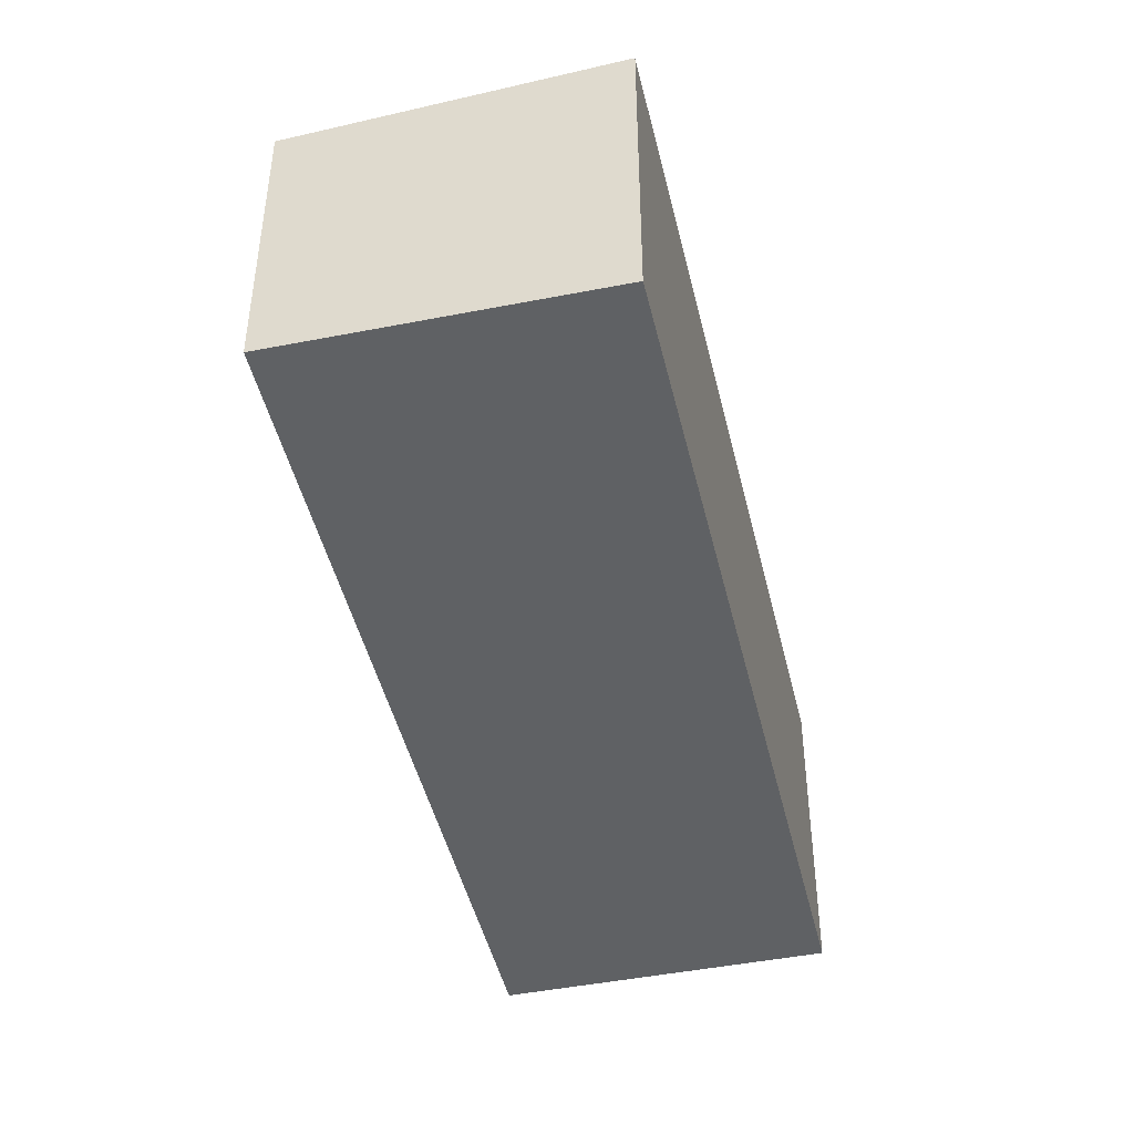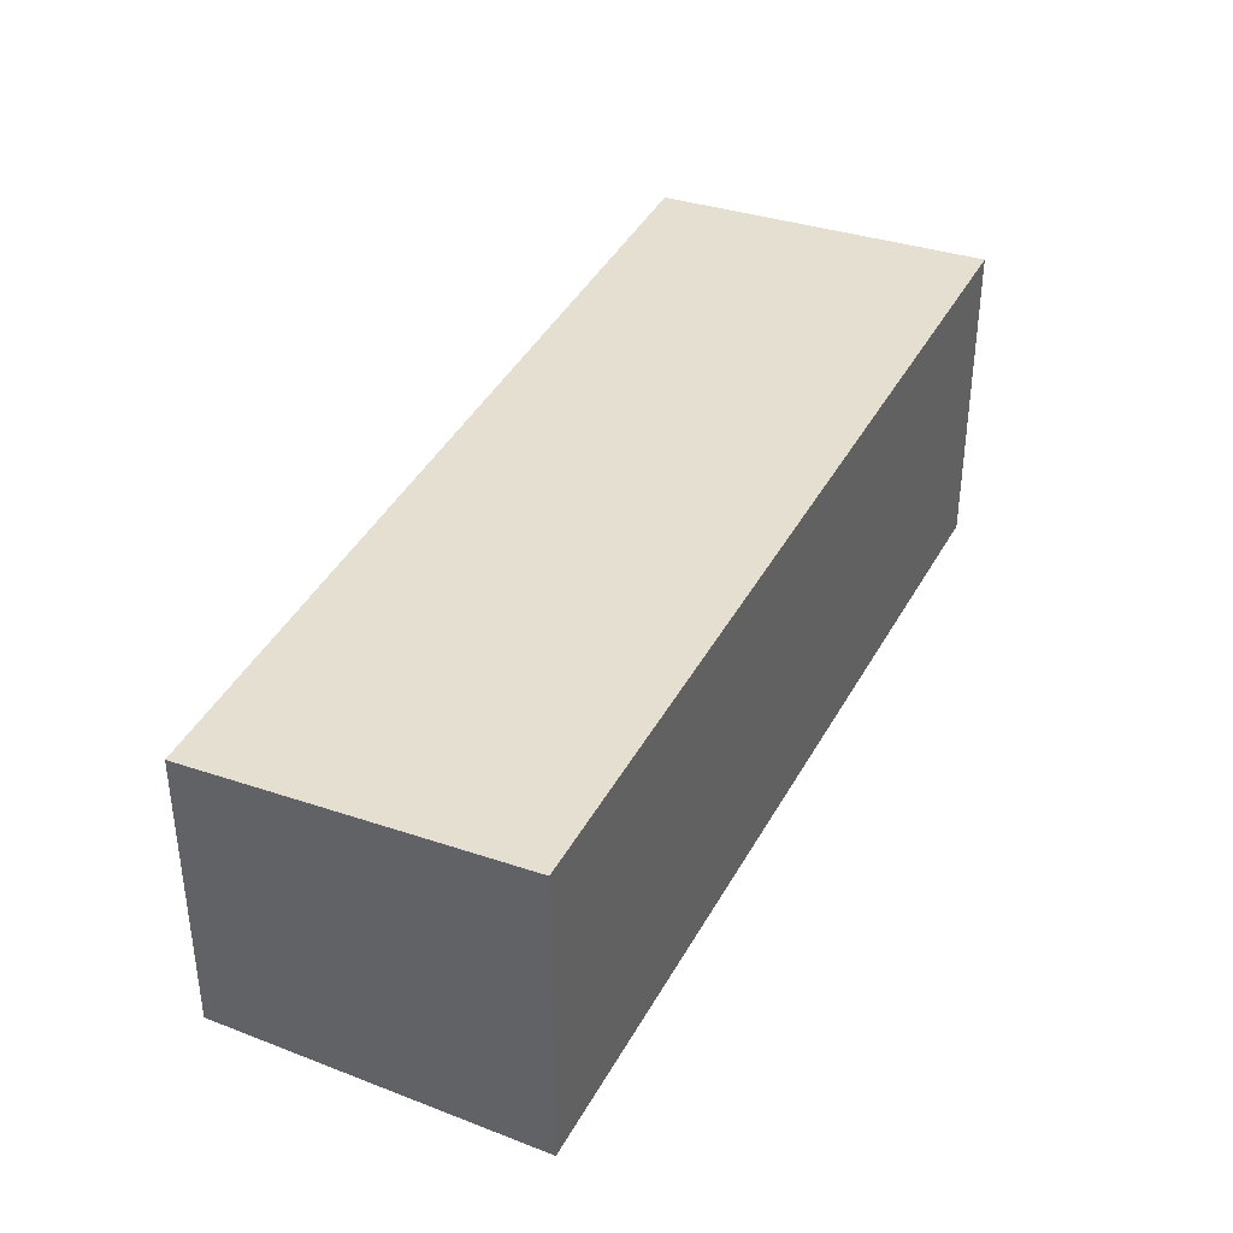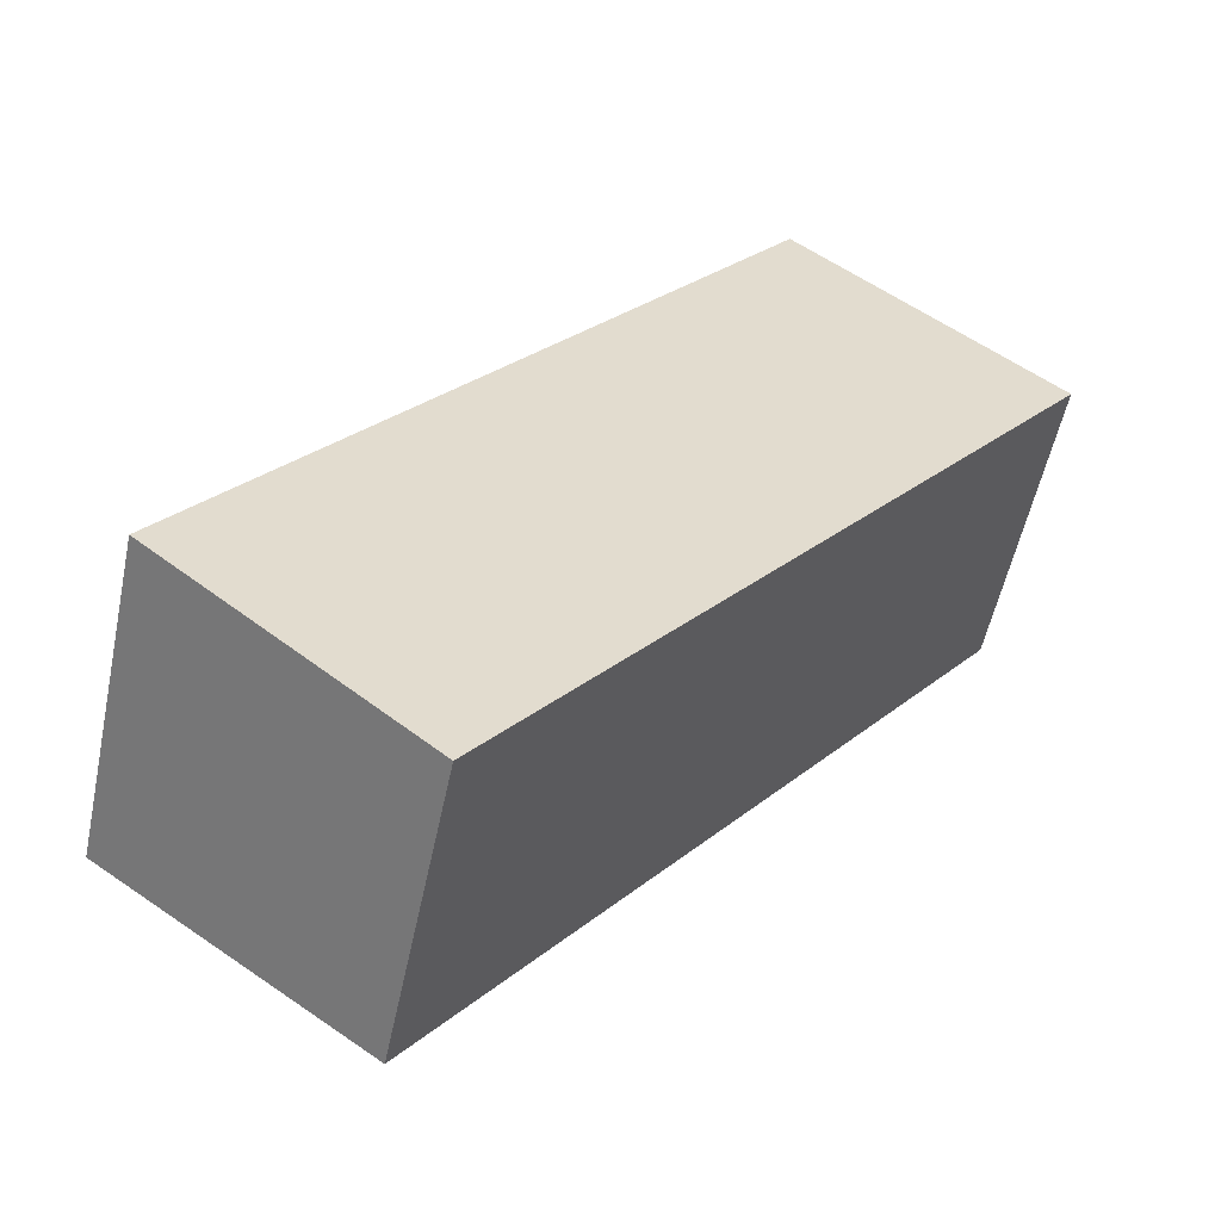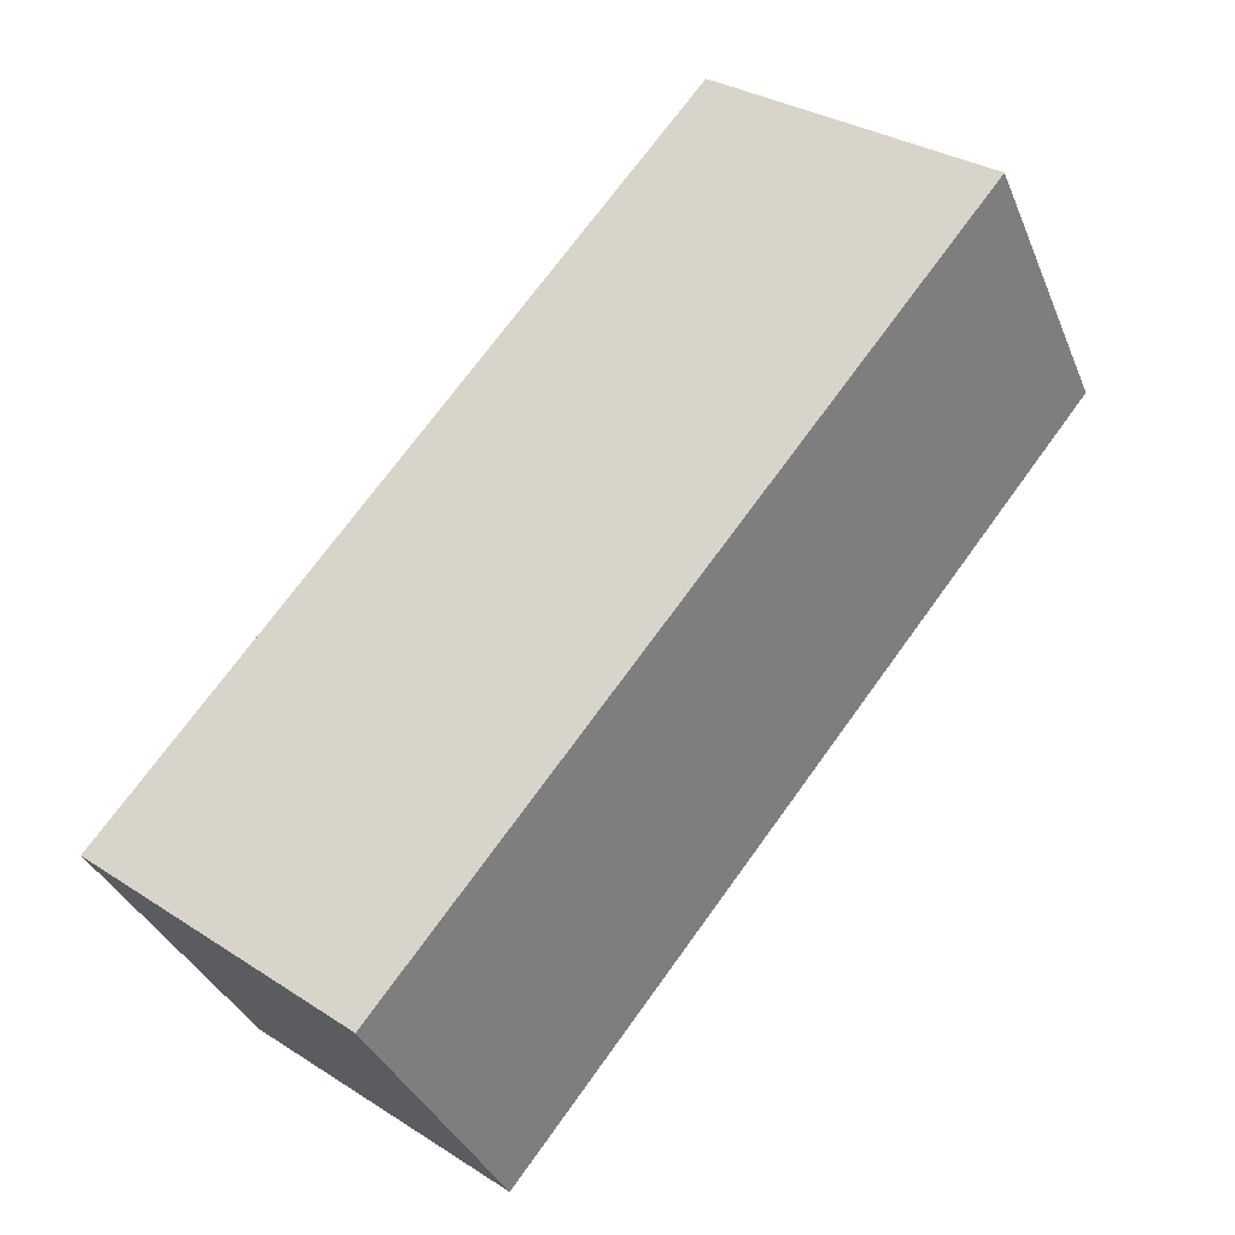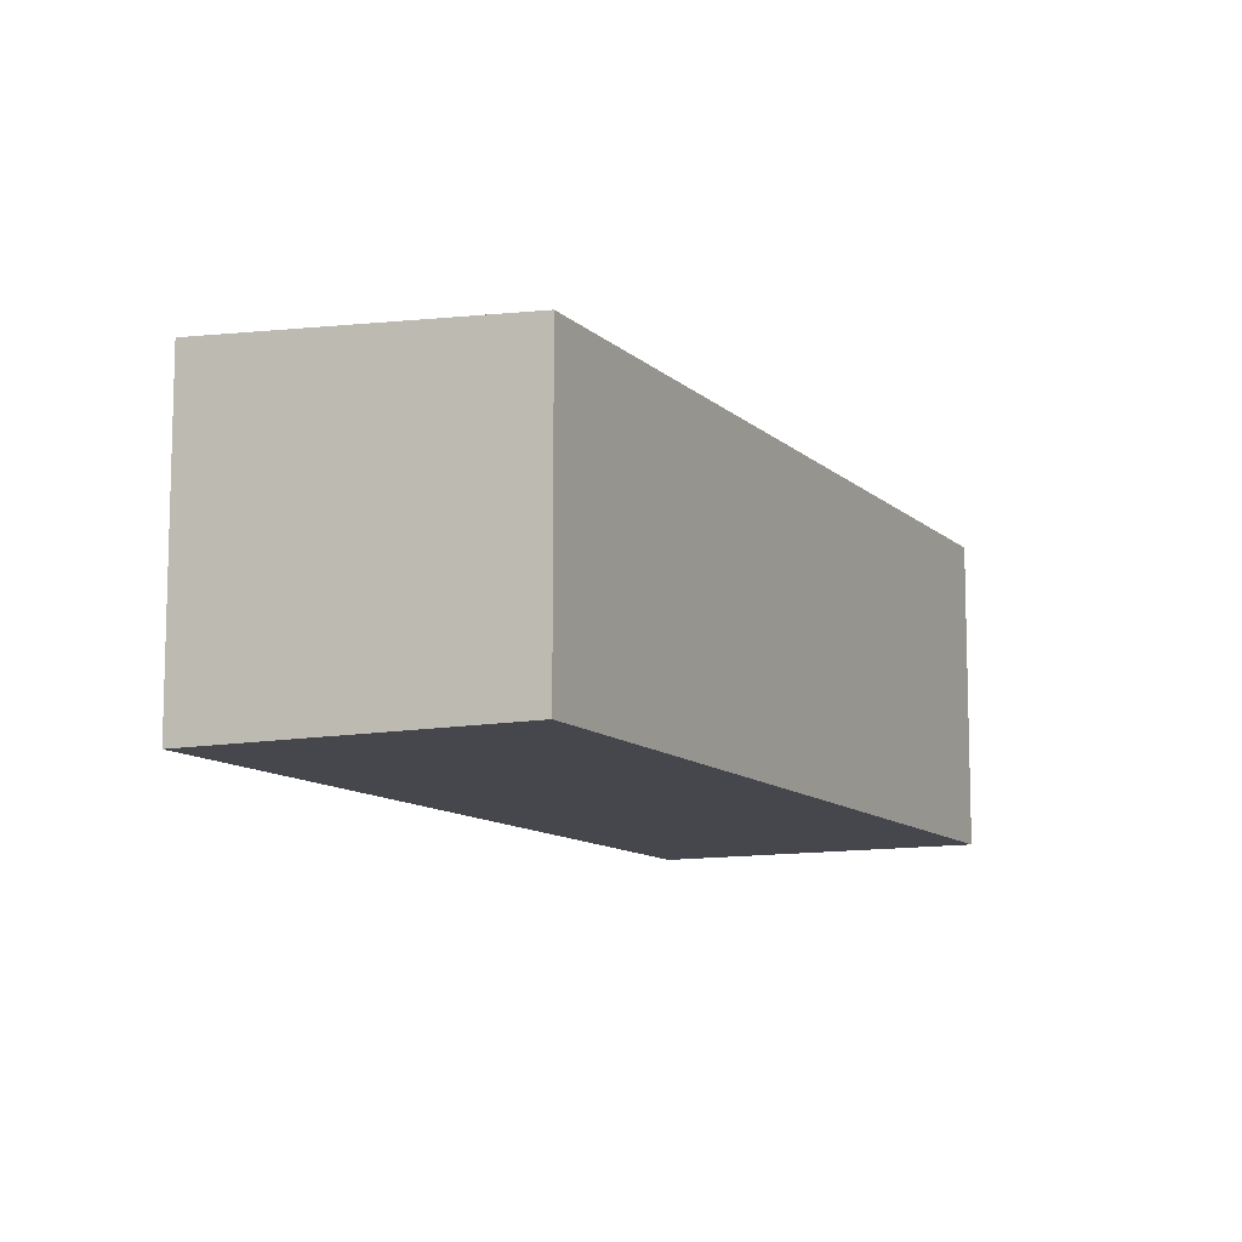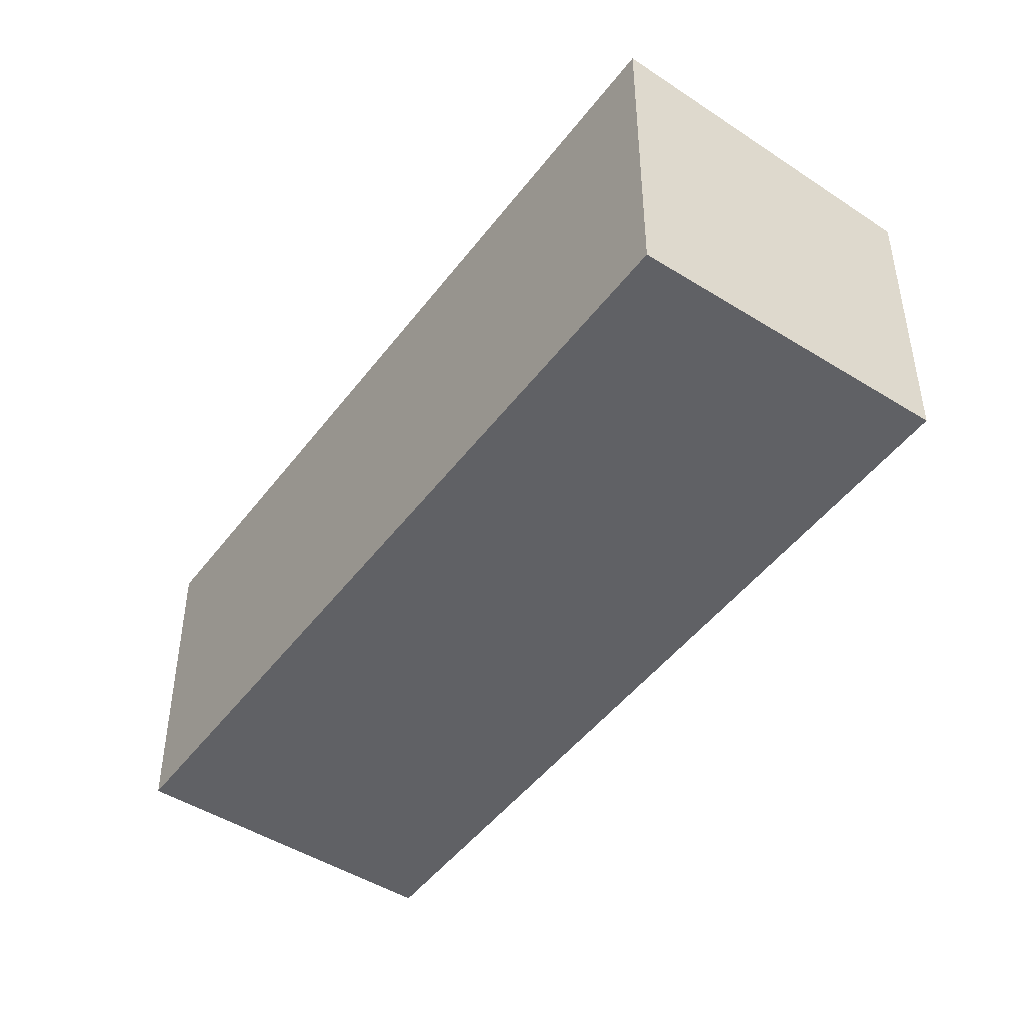
<metadata>
{"format":"obj","ext":"obj","renderer":"f3d","projection":"perspective","resolution":1024,"background":"white","views":[{"elev":-46.2,"azim":-128.5,"up":"+Y"},{"elev":41.1,"azim":-115.3,"up":"+Y"},{"elev":-54.9,"azim":-11.9,"up":"+Z"},{"elev":-35.8,"azim":20.6,"up":"+Z"},{"elev":-11.0,"azim":64.8,"up":"+Y"},{"elev":-47.1,"azim":3.4,"up":"+Y"}]}
</metadata>
<code>
v  0 12.39 7.589e-16
v  30.97 11.51 18.71
v  9.858 11.51 -7.943
v  21.07 12.39 26.69
v  9.858 4.864e-16 -7.943
v  30.97 -1.146e-15 18.71
v  0 0 0
v  21.07 -1.634e-15 26.69
g defaultobject
f 1 2 3
f 2 1 4
f 2 5 3
f 5 2 6
f 3 7 1
f 7 3 5
f 7 4 1
f 4 7 8
f 8 2 4
f 2 8 6
f 6 7 5
f 7 6 8

</code>
